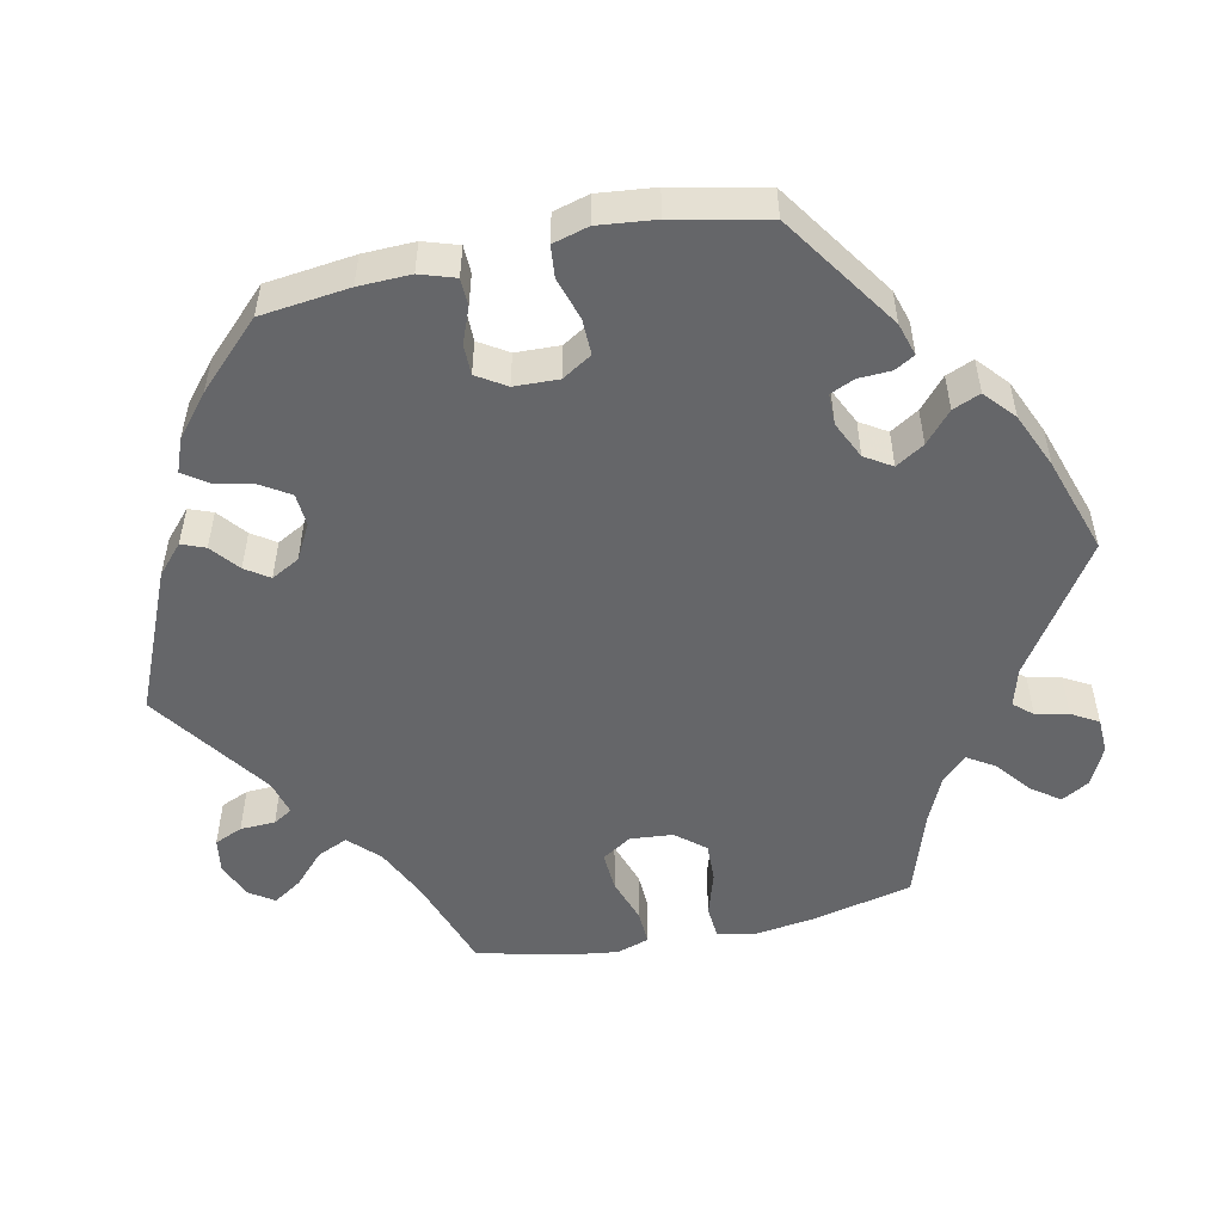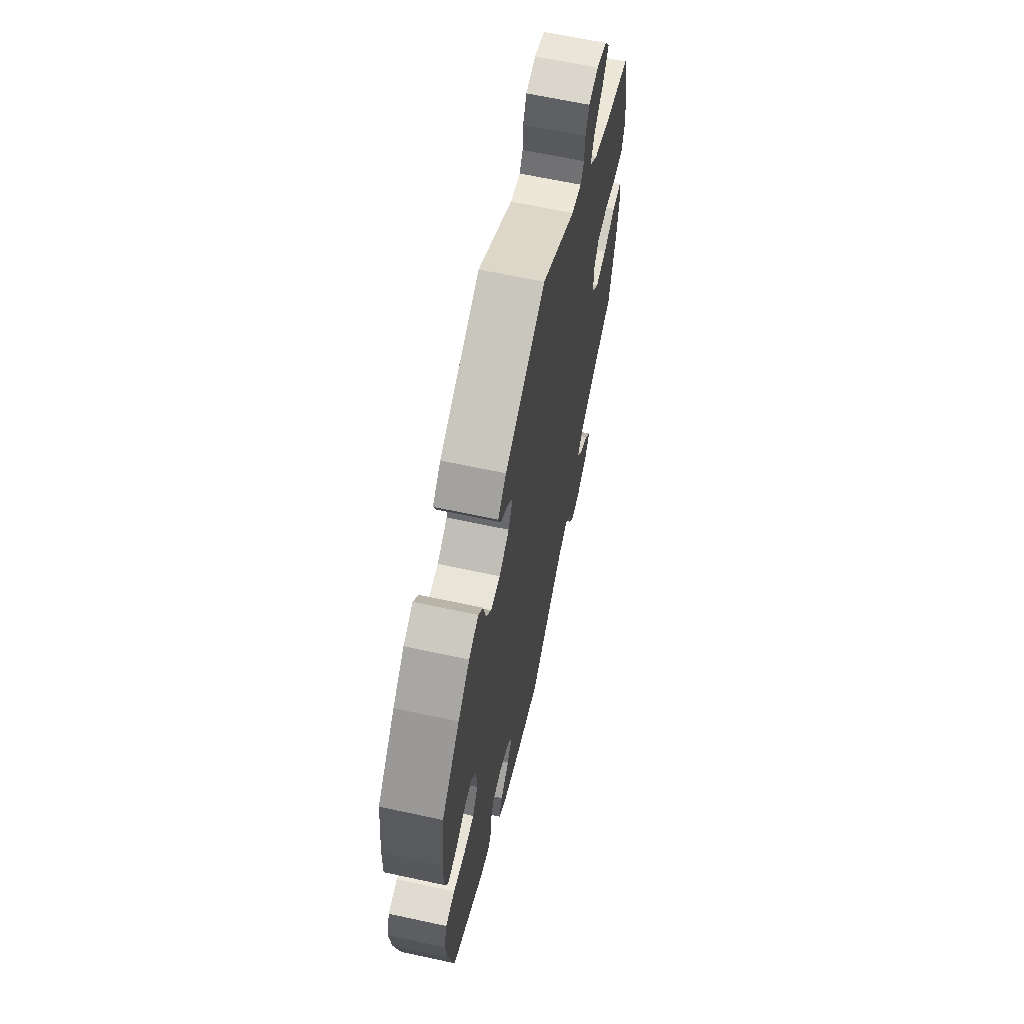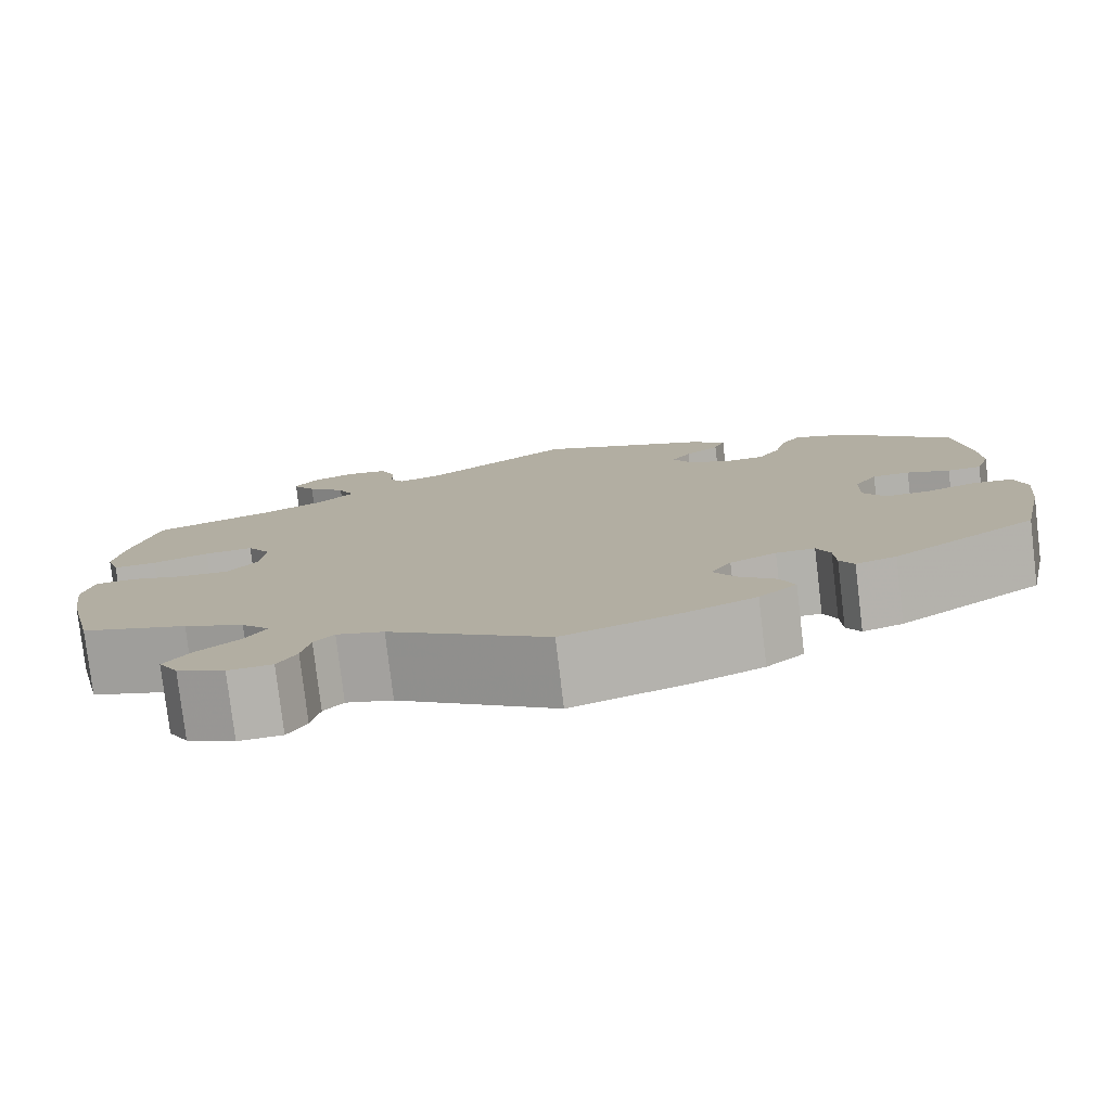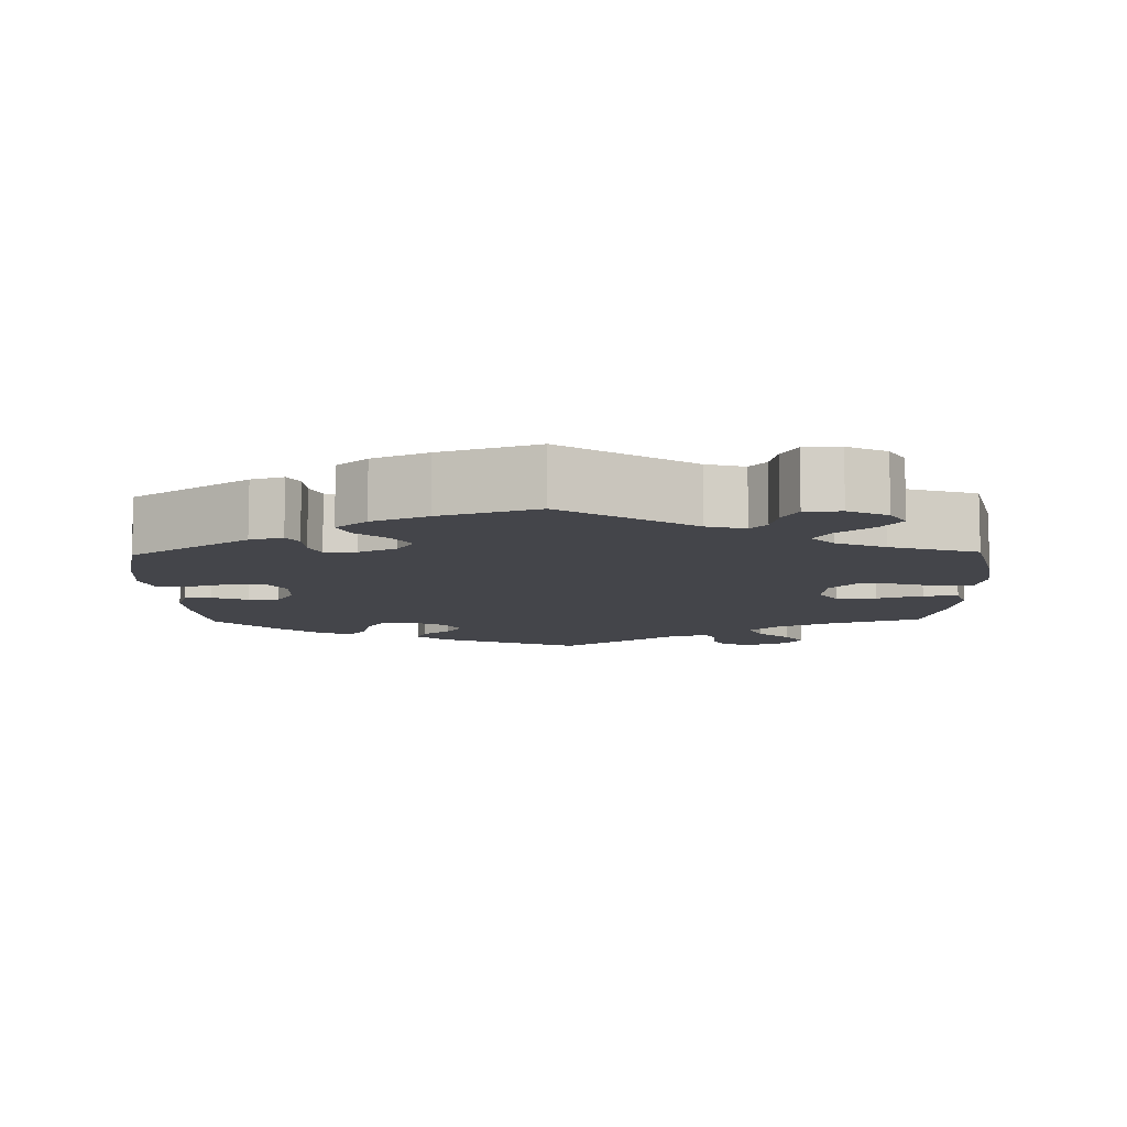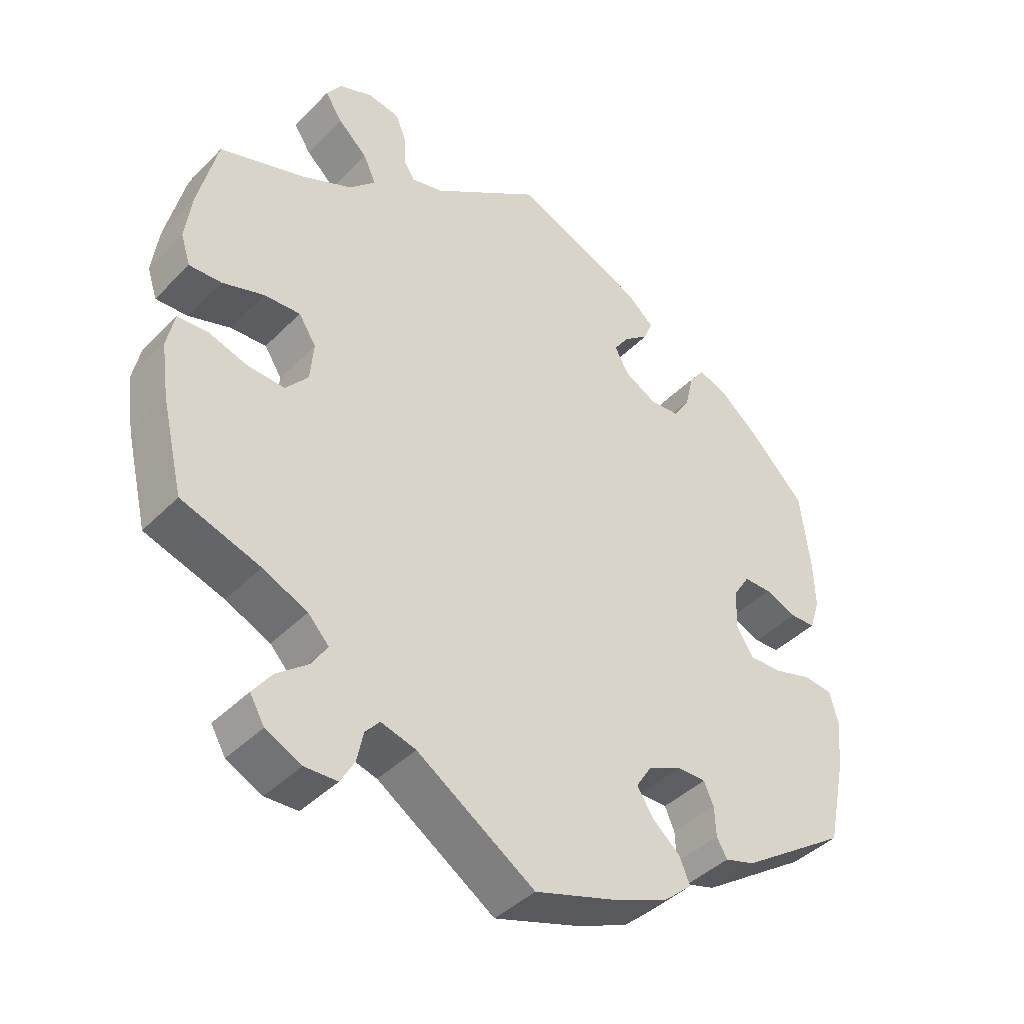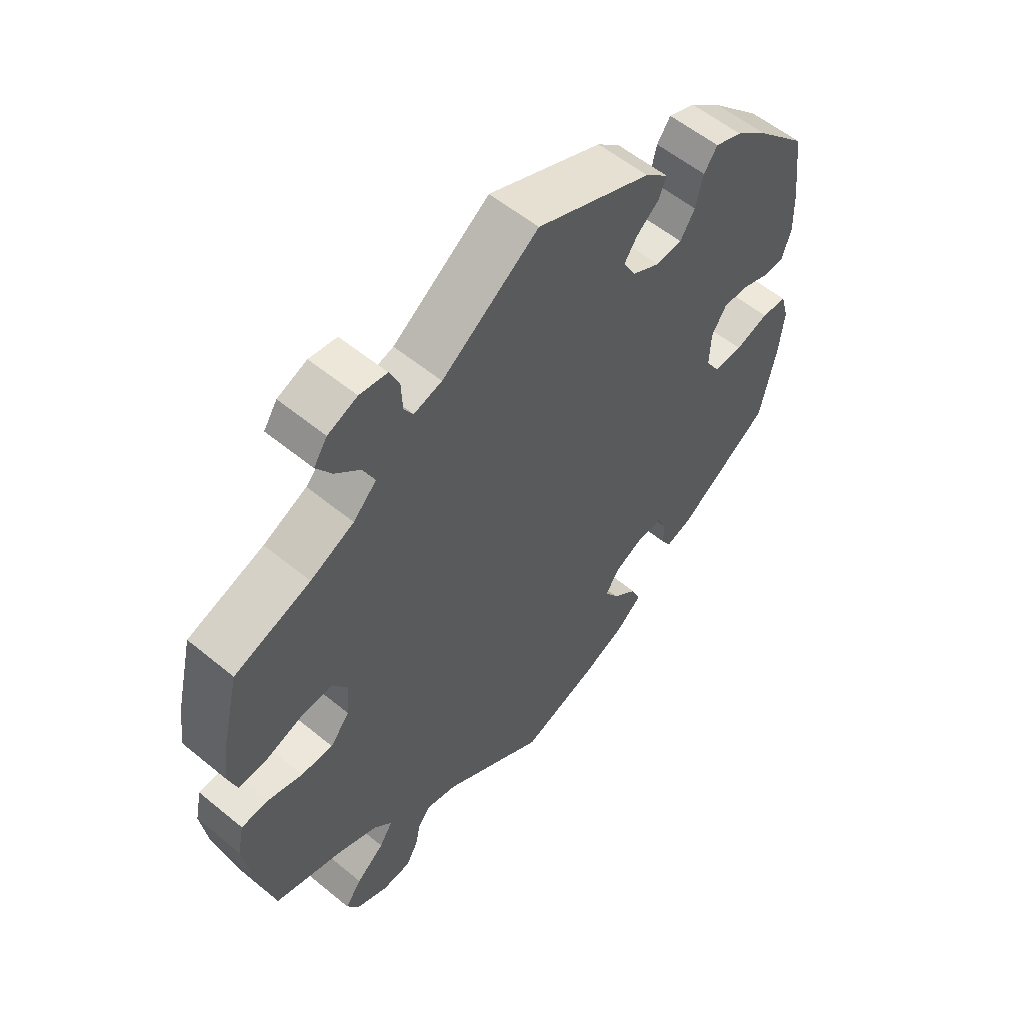
<metadata>
{"format":"obj","ext":"obj","renderer":"f3d","projection":"perspective","resolution":1024,"background":"white","views":[{"elev":-51.9,"azim":102.0,"up":"+Y"},{"elev":64.5,"azim":102.3,"up":"+Z"},{"elev":-78.9,"azim":6.8,"up":"+Z"},{"elev":-9.2,"azim":-178.7,"up":"+Y"},{"elev":-41.9,"azim":-40.0,"up":"+Z"},{"elev":56.7,"azim":-49.4,"up":"+Z"}]}
</metadata>
<code>
v -0.531 0.07 -0.159
v -0.542 0.07 -0.081
v -0.531 0.07 -0.029
v -0.488 0.07 -0.026
v -0.43 0.07 -0.044
v -0.378 0.07 -0.046
v -0.346 0.07 -0.008
v -0.341 0.07 0.048
v -0.366 0.07 0.087
v -0.418 0.07 0.084
v -0.478 0.07 0.064
v -0.524 0.07 0.062
v -0.538 0.07 0.105
v -0.529 0.07 0.173
v -0.501 0.07 0.289
v -0.377 0.07 0.331
v -0.306 0.07 0.364
v -0.268 0.07 0.402
v -0.286 0.07 0.442
v -0.328 0.07 0.481
v -0.353 0.07 0.519
v -0.331 0.07 0.552
v -0.283 0.07 0.571
v -0.238 0.07 0.564
v -0.222 0.07 0.527
v -0.22 0.07 0.481
v -0.205 0.07 0.456
v -0.159 0.07 0.468
v -0.001 0.07 0.578
v 0.186 0.07 0.498
v 0.224 0.07 0.464
v 0.212 0.07 0.433
v 0.175 0.07 0.403
v 0.154 0.07 0.372
v 0.174 0.07 0.335
v 0.22 0.07 0.31
v 0.263 0.07 0.313
v 0.287 0.07 0.351
v 0.299 0.07 0.402
v 0.321 0.07 0.433
v 0.365 0.07 0.416
v 0.418 0.07 0.372
v 0.5 0.07 0.289
v 0.514 0.07 0.173
v 0.516 0.07 0.105
v 0.501 0.07 0.059
v 0.465 0.07 0.058
v 0.419 0.07 0.076
v 0.379 0.07 0.076
v 0.355 0.07 0.038
v 0.353 0.07 -0.02
v 0.377 0.07 -0.059
v 0.424 0.07 -0.058
v 0.479 0.07 -0.041
v 0.521 0.07 -0.045
v 0.534 0.07 -0.092
v 0.526 0.07 -0.167
v 0.5 0.07 -0.289
v 0.346 0.07 -0.393
v 0.303 0.07 -0.406
v 0.288 0.07 -0.38
v 0.286 0.07 -0.337
v 0.272 0.07 -0.305
v 0.231 0.07 -0.305
v 0.182 0.07 -0.328
v 0.16 0.07 -0.363
v 0.183 0.07 -0.4
v 0.223 0.07 -0.435
v 0.238 0.07 -0.471
v 0.198 0.07 -0.506
v 0.126 0.07 -0.537
v 0 0.07 -0.578
v -0.169 0.07 -0.467
v -0.219 0.07 -0.453
v -0.24 0.07 -0.477
v -0.249 0.07 -0.52
v -0.269 0.07 -0.555
v -0.316 0.07 -0.557
v -0.367 0.07 -0.532
v -0.388 0.07 -0.496
v -0.361 0.07 -0.459
v -0.315 0.07 -0.422
v -0.293 0.07 -0.387
v -0.323 0.07 -0.355
v -0.387 0.07 -0.326
v -0.5 0.07 -0.289
v -0.531 0 -0.159
v -0.542 0 -0.081
v -0.531 0 -0.029
v -0.488 0 -0.026
v -0.43 0 -0.044
v -0.378 0 -0.046
v -0.346 0 -0.008
v -0.341 0 0.048
v -0.366 0 0.087
v -0.418 0 0.084
v -0.478 0 0.064
v -0.524 0 0.062
v -0.538 0 0.105
v -0.529 0 0.173
v -0.501 0 0.289
v -0.377 0 0.331
v -0.306 0 0.364
v -0.268 0 0.402
v -0.286 0 0.442
v -0.328 0 0.481
v -0.353 0 0.519
v -0.331 0 0.552
v -0.283 0 0.571
v -0.238 0 0.564
v -0.222 0 0.527
v -0.22 0 0.481
v -0.205 0 0.456
v -0.159 0 0.468
v -0.001 0 0.578
v 0.186 0 0.498
v 0.224 0 0.464
v 0.212 0 0.433
v 0.175 0 0.403
v 0.154 0 0.372
v 0.174 0 0.335
v 0.22 0 0.31
v 0.263 0 0.313
v 0.287 0 0.351
v 0.299 0 0.402
v 0.321 0 0.433
v 0.365 0 0.416
v 0.418 0 0.372
v 0.5 0 0.289
v 0.514 0 0.173
v 0.516 0 0.105
v 0.501 0 0.059
v 0.465 0 0.058
v 0.419 0 0.076
v 0.379 0 0.076
v 0.355 0 0.038
v 0.353 0 -0.02
v 0.377 0 -0.059
v 0.424 0 -0.058
v 0.479 0 -0.041
v 0.521 0 -0.045
v 0.534 0 -0.092
v 0.526 0 -0.167
v 0.5 0 -0.289
v 0.346 0 -0.393
v 0.303 0 -0.406
v 0.288 0 -0.38
v 0.286 0 -0.337
v 0.272 0 -0.305
v 0.231 0 -0.305
v 0.182 0 -0.328
v 0.16 0 -0.363
v 0.183 0 -0.4
v 0.223 0 -0.435
v 0.238 0 -0.471
v 0.198 0 -0.506
v 0.126 0 -0.537
v 0 0 -0.578
v -0.169 0 -0.467
v -0.219 0 -0.453
v -0.24 0 -0.477
v -0.249 0 -0.52
v -0.269 0 -0.555
v -0.316 0 -0.557
v -0.367 0 -0.532
v -0.388 0 -0.496
v -0.361 0 -0.459
v -0.315 0 -0.422
v -0.293 0 -0.387
v -0.323 0 -0.355
v -0.387 0 -0.326
v -0.5 0 -0.289
f 85 86 1 2
f 84 85 2 3
f 83 84 3 4
f 79 80 81 82
f 79 82 83
f 78 79 83
f 75 76 77 78
f 74 75 78 83
f 73 74 83 4
f 67 68 69 70
f 66 67 70 71
f 59 60 61 62
f 59 62 63
f 58 59 63
f 57 58 63 64
f 53 54 55 56
f 52 53 56 57
f 45 46 47 48
f 45 48 49
f 44 45 49
f 43 44 49
f 42 43 49 50
f 38 39 40 41
f 37 38 41 42
f 30 31 32 33
f 28 29 30 33
f 27 28 33 34
f 23 24 25 26
f 23 26 27
f 22 23 27
f 19 20 21 22
f 18 19 22 27
f 17 18 27 34
f 13 14 15 16
f 10 11 12 13
f 9 10 13 16
f 8 9 16 17
f 72 73 4 5
f 66 71 72 5
f 65 66 5 6
f 64 65 6 7
f 52 57 64 7
f 51 52 7 8
f 50 51 8 17
f 37 42 50
f 36 37 50
f 35 36 50 17
f 17 34 35
f 88 87 172 171
f 89 88 171 170
f 90 89 170 169
f 168 167 166 165
f 169 168 165
f 169 165 164
f 164 163 162 161
f 169 164 161 160
f 90 169 160 159
f 156 155 154 153
f 157 156 153 152
f 148 147 146 145
f 149 148 145
f 149 145 144
f 150 149 144 143
f 142 141 140 139
f 143 142 139 138
f 134 133 132 131
f 135 134 131
f 135 131 130
f 135 130 129
f 136 135 129 128
f 127 126 125 124
f 128 127 124 123
f 119 118 117 116
f 119 116 115 114
f 120 119 114 113
f 112 111 110 109
f 113 112 109
f 113 109 108
f 108 107 106 105
f 113 108 105 104
f 120 113 104 103
f 102 101 100 99
f 99 98 97 96
f 102 99 96 95
f 103 102 95 94
f 91 90 159 158
f 91 158 157 152
f 92 91 152 151
f 93 92 151 150
f 93 150 143 138
f 94 93 138 137
f 103 94 137 136
f 136 128 123
f 136 123 122
f 103 136 122 121
f 121 120 103
f 1 87 88 2
f 2 88 89 3
f 3 89 90 4
f 4 90 91 5
f 5 91 92 6
f 6 92 93 7
f 7 93 94 8
f 8 94 95 9
f 9 95 96 10
f 10 96 97 11
f 11 97 98 12
f 12 98 99 13
f 13 99 100 14
f 14 100 101 15
f 15 101 102 16
f 16 102 103 17
f 17 103 104 18
f 18 104 105 19
f 19 105 106 20
f 20 106 107 21
f 21 107 108 22
f 22 108 109 23
f 23 109 110 24
f 24 110 111 25
f 25 111 112 26
f 26 112 113 27
f 27 113 114 28
f 28 114 115 29
f 29 115 116 30
f 30 116 117 31
f 31 117 118 32
f 32 118 119 33
f 33 119 120 34
f 34 120 121 35
f 35 121 122 36
f 36 122 123 37
f 37 123 124 38
f 38 124 125 39
f 39 125 126 40
f 40 126 127 41
f 41 127 128 42
f 42 128 129 43
f 43 129 130 44
f 44 130 131 45
f 45 131 132 46
f 46 132 133 47
f 47 133 134 48
f 48 134 135 49
f 49 135 136 50
f 50 136 137 51
f 51 137 138 52
f 52 138 139 53
f 53 139 140 54
f 54 140 141 55
f 55 141 142 56
f 56 142 143 57
f 57 143 144 58
f 58 144 145 59
f 59 145 146 60
f 60 146 147 61
f 61 147 148 62
f 62 148 149 63
f 63 149 150 64
f 64 150 151 65
f 65 151 152 66
f 66 152 153 67
f 67 153 154 68
f 68 154 155 69
f 69 155 156 70
f 70 156 157 71
f 71 157 158 72
f 72 158 159 73
f 73 159 160 74
f 74 160 161 75
f 75 161 162 76
f 76 162 163 77
f 77 163 164 78
f 78 164 165 79
f 79 165 166 80
f 80 166 167 81
f 81 167 168 82
f 82 168 169 83
f 83 169 170 84
f 84 170 171 85
f 85 171 172 86
f 86 172 87 1

</code>
